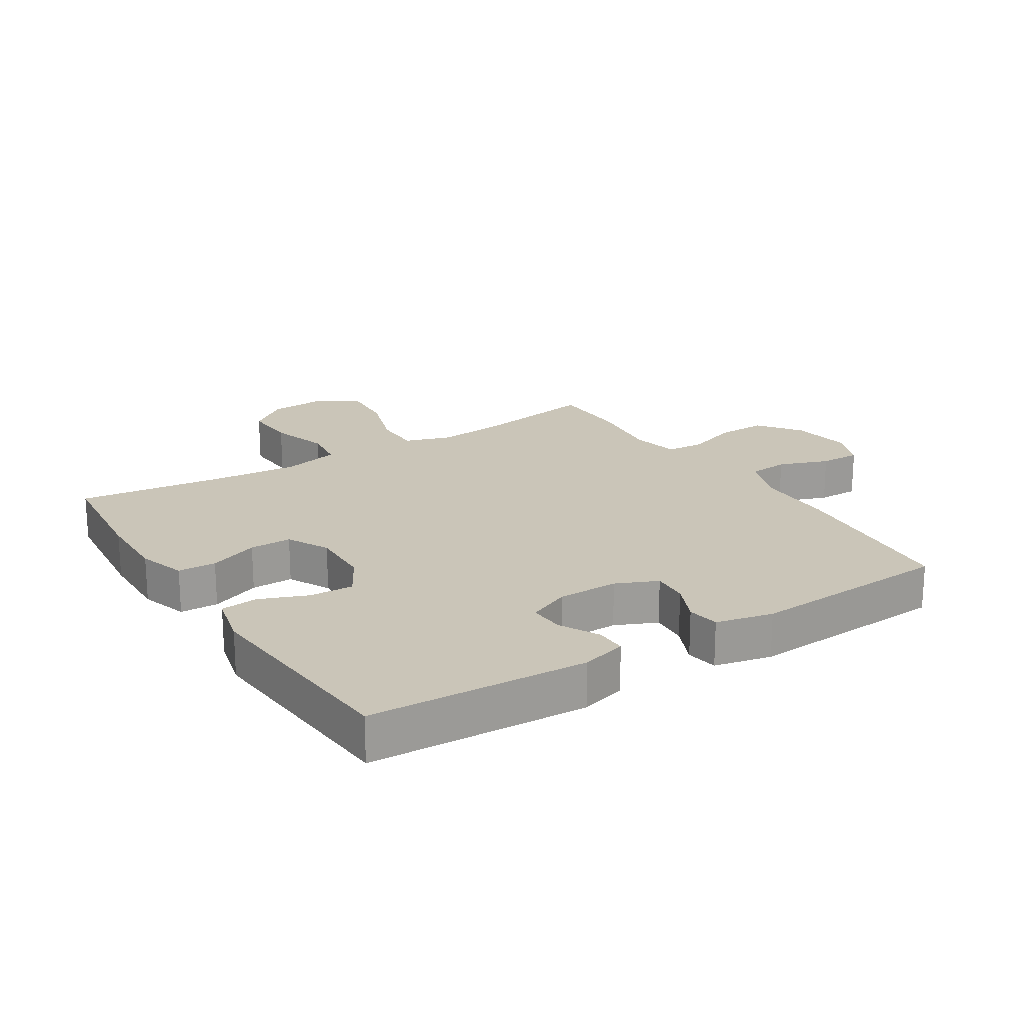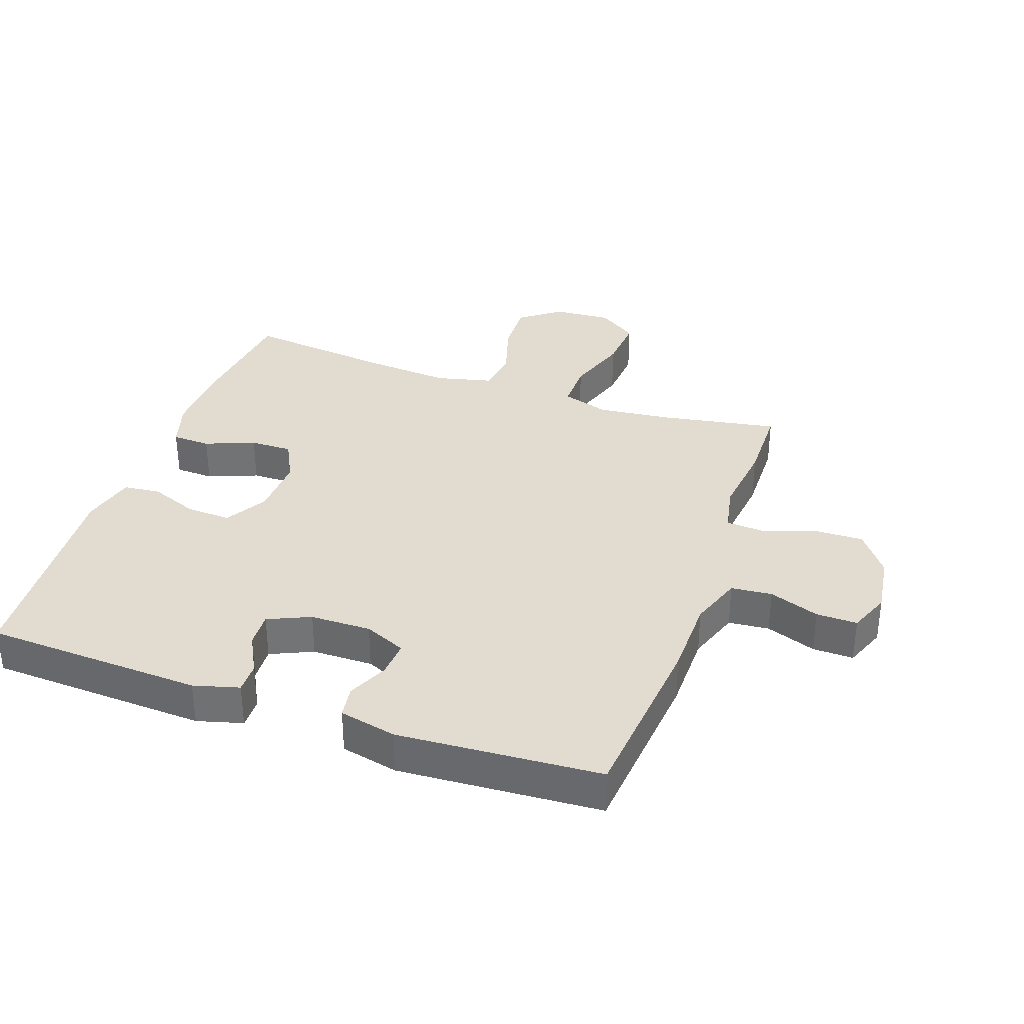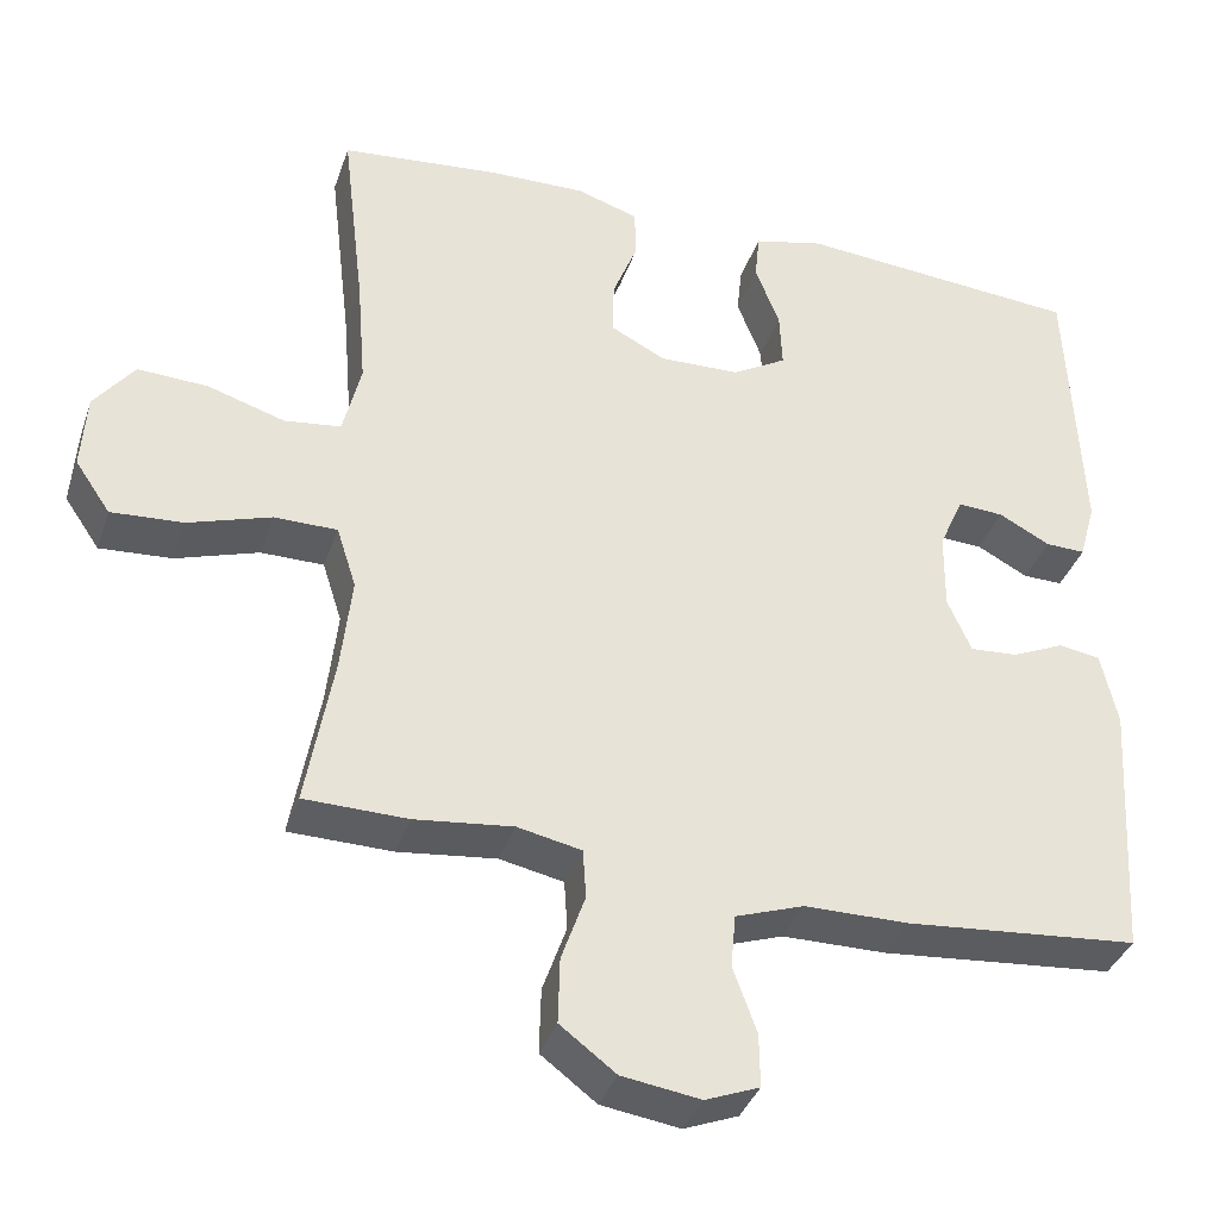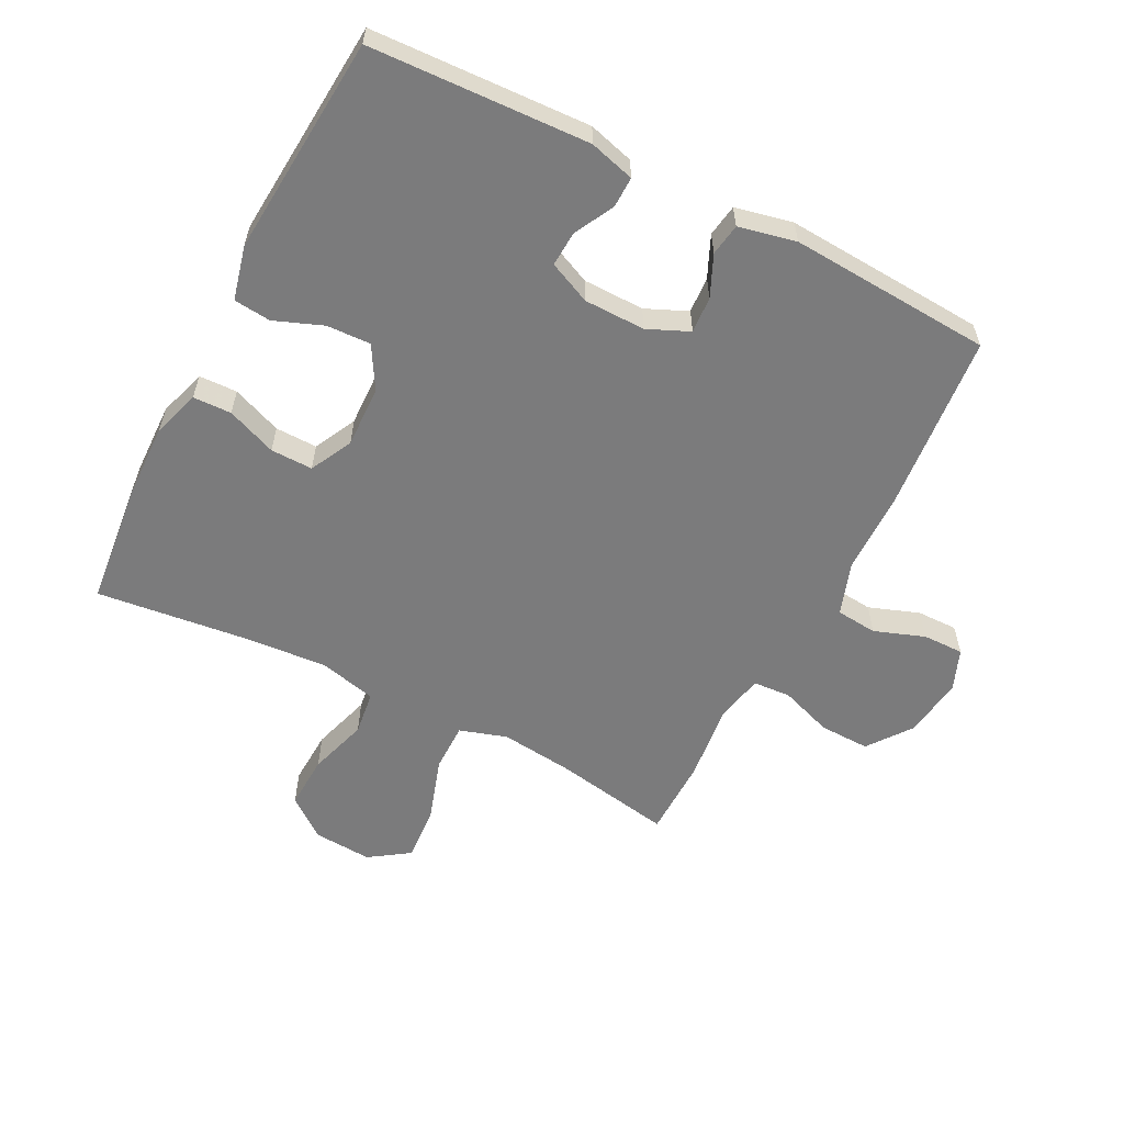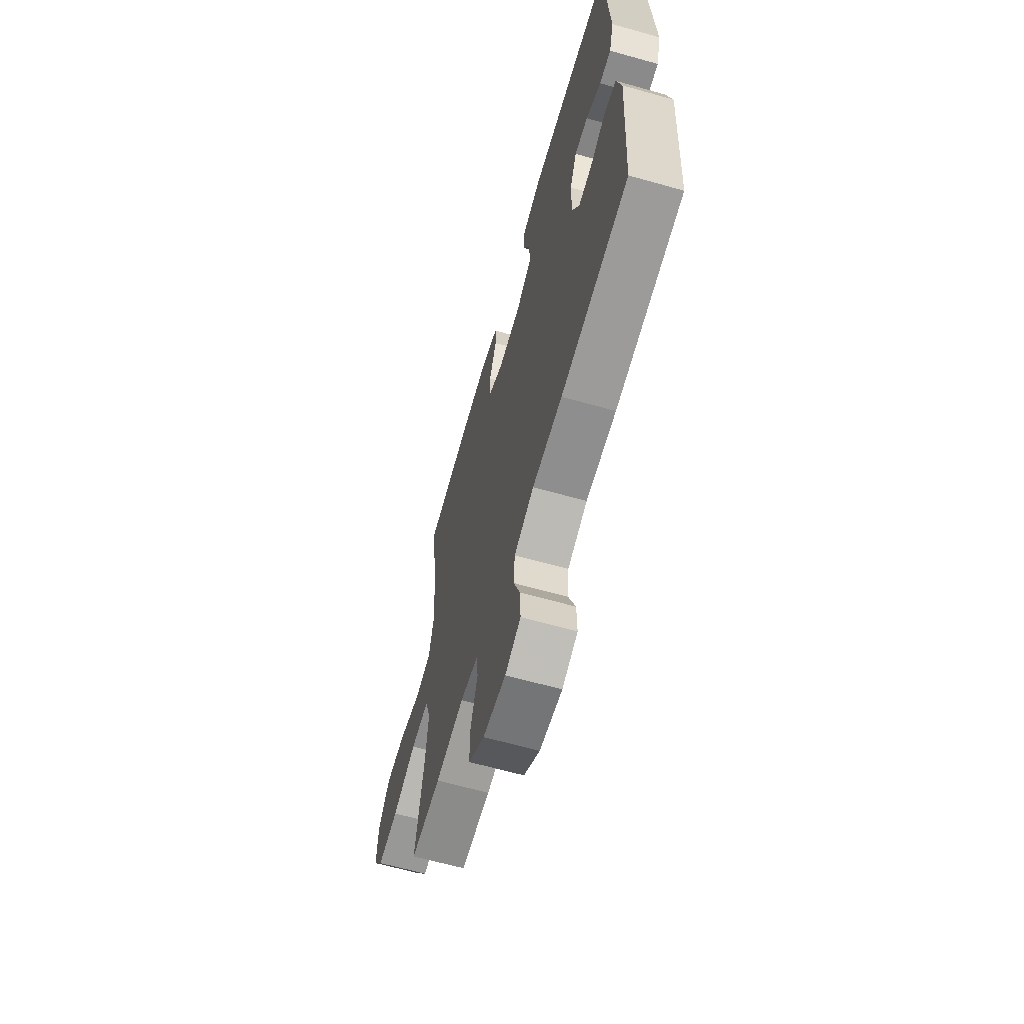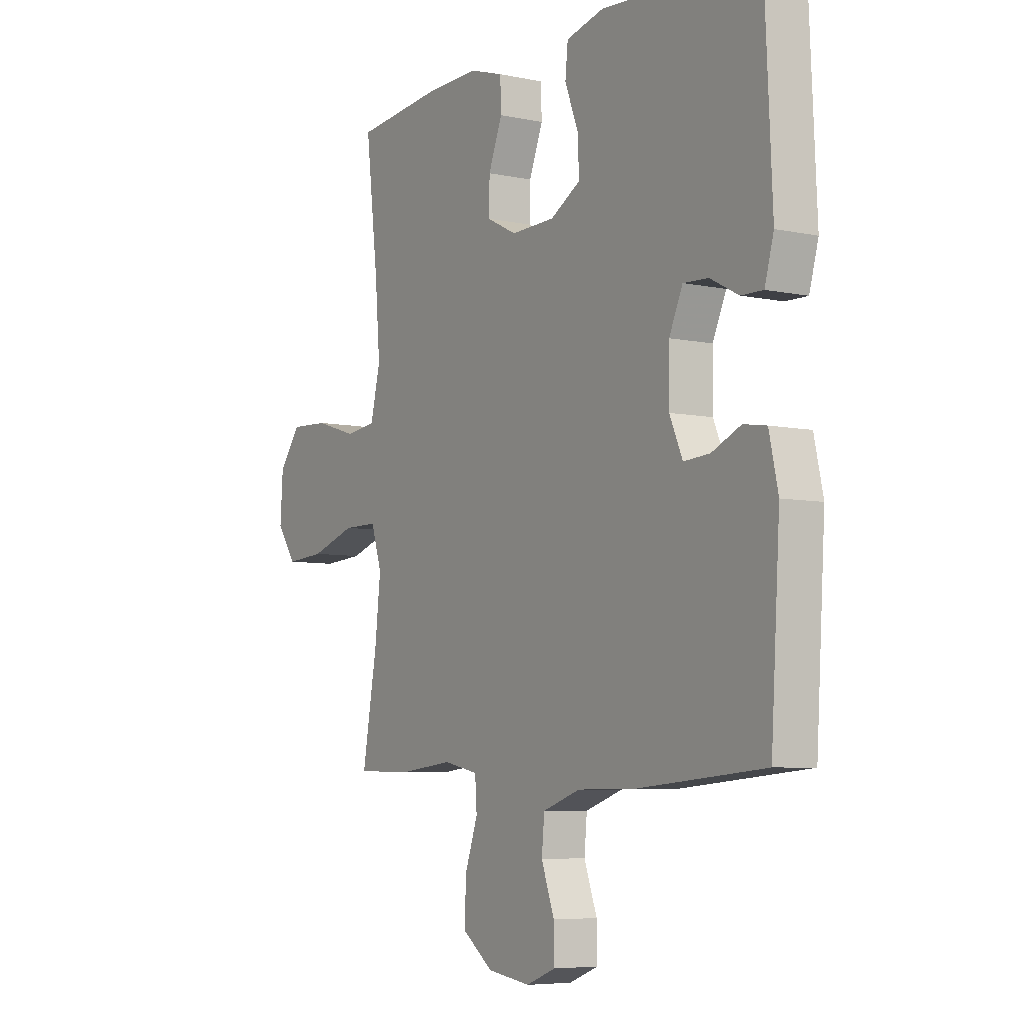
<metadata>
{"format":"obj","ext":"obj","renderer":"f3d","projection":"perspective","resolution":1024,"background":"white","views":[{"elev":20.4,"azim":57.7,"up":"+Y"},{"elev":34.3,"azim":109.4,"up":"+Y"},{"elev":-37.0,"azim":-17.9,"up":"+Z"},{"elev":-58.5,"azim":62.8,"up":"+Y"},{"elev":-64.6,"azim":74.2,"up":"+Z"},{"elev":-6.2,"azim":57.5,"up":"+Z"}]}
</metadata>
<code>
v 0.5 0.07 0.5
v 0.516 0.07 0.153
v 0.496 0.07 0.081
v 0.447 0.07 0.082
v 0.384 0.07 0.115
v 0.328 0.07 0.118
v 0.298 0.07 0.051
v 0.297 0.07 -0.046
v 0.326 0.07 -0.112
v 0.384 0.07 -0.108
v 0.449 0.07 -0.079
v 0.5 0.07 -0.087
v 0.52 0.07 -0.178
v 0.5 0.07 -0.5
v 0.214 0.07 -0.526
v 0.087 0.07 -0.527
v 0.003 0.07 -0.556
v -0.003 0.07 -0.621
v 0.026 0.07 -0.701
v 0.027 0.07 -0.766
v -0.039 0.07 -0.792
v -0.135 0.07 -0.778
v -0.203 0.07 -0.727
v -0.201 0.07 -0.647
v -0.172 0.07 -0.564
v -0.176 0.07 -0.504
v -0.254 0.07 -0.488
v -0.374 0.07 -0.502
v -0.5 0.07 -0.5
v -0.467 0.07 -0.313
v -0.454 0.07 -0.196
v -0.478 0.07 -0.121
v -0.555 0.07 -0.121
v -0.656 0.07 -0.154
v -0.744 0.07 -0.16
v -0.787 0.07 -0.097
v -0.781 0.07 -0.004
v -0.732 0.07 0.06
v -0.646 0.07 0.056
v -0.552 0.07 0.027
v -0.483 0.07 0.036
v -0.461 0.07 0.127
v -0.472 0.07 0.263
v -0.5 0.07 0.5
v -0.304 0.07 0.52
v -0.186 0.07 0.523
v -0.11 0.07 0.499
v -0.108 0.07 0.438
v -0.139 0.07 0.359
v -0.14 0.07 0.292
v -0.073 0.07 0.258
v 0.025 0.07 0.261
v 0.092 0.07 0.3
v 0.089 0.07 0.37
v 0.059 0.07 0.447
v 0.065 0.07 0.506
v 0.151 0.07 0.527
v 0.5 0 0.5
v 0.516 0 0.153
v 0.496 0 0.081
v 0.447 0 0.082
v 0.384 0 0.115
v 0.328 0 0.118
v 0.298 0 0.051
v 0.297 0 -0.046
v 0.326 0 -0.112
v 0.384 0 -0.108
v 0.449 0 -0.079
v 0.5 0 -0.087
v 0.52 0 -0.178
v 0.5 0 -0.5
v 0.214 0 -0.526
v 0.087 0 -0.527
v 0.003 0 -0.556
v -0.003 0 -0.621
v 0.026 0 -0.701
v 0.027 0 -0.766
v -0.039 0 -0.792
v -0.135 0 -0.778
v -0.203 0 -0.727
v -0.201 0 -0.647
v -0.172 0 -0.564
v -0.176 0 -0.504
v -0.254 0 -0.488
v -0.374 0 -0.502
v -0.5 0 -0.5
v -0.467 0 -0.313
v -0.454 0 -0.196
v -0.478 0 -0.121
v -0.555 0 -0.121
v -0.656 0 -0.154
v -0.744 0 -0.16
v -0.787 0 -0.097
v -0.781 0 -0.004
v -0.732 0 0.06
v -0.646 0 0.056
v -0.552 0 0.027
v -0.483 0 0.036
v -0.461 0 0.127
v -0.472 0 0.263
v -0.5 0 0.5
v -0.304 0 0.52
v -0.186 0 0.523
v -0.11 0 0.499
v -0.108 0 0.438
v -0.139 0 0.359
v -0.14 0 0.292
v -0.073 0 0.258
v 0.025 0 0.261
v 0.092 0 0.3
v 0.089 0 0.37
v 0.059 0 0.447
v 0.065 0 0.506
v 0.151 0 0.527
f 54 55 56 57
f 53 54 57 1
f 52 53 1 2
f 51 52 2 3
f 46 47 48 49
f 46 49 50
f 43 44 45 46
f 42 43 46 50
f 41 42 50 51
f 37 38 39 40
f 37 40 41
f 36 37 41
f 33 34 35 36
f 32 33 36 41
f 31 32 41 51
f 27 28 29 30
f 26 27 30 31
f 22 23 24 25
f 22 25 26
f 21 22 26
f 18 19 20 21
f 17 18 21 26
f 16 17 26 31
f 10 11 12 13
f 9 10 13 14
f 3 4 5
f 51 3 5
f 51 5 6
f 31 51 6 7
f 16 31 7 8
f 9 14 15 16
f 8 9 16
f 114 113 112 111
f 58 114 111 110
f 59 58 110 109
f 60 59 109 108
f 106 105 104 103
f 107 106 103
f 103 102 101 100
f 107 103 100 99
f 108 107 99 98
f 97 96 95 94
f 98 97 94
f 98 94 93
f 93 92 91 90
f 98 93 90 89
f 108 98 89 88
f 87 86 85 84
f 88 87 84 83
f 82 81 80 79
f 83 82 79
f 83 79 78
f 78 77 76 75
f 83 78 75 74
f 88 83 74 73
f 70 69 68 67
f 71 70 67 66
f 62 61 60
f 62 60 108
f 63 62 108
f 64 63 108 88
f 65 64 88 73
f 73 72 71 66
f 73 66 65
f 1 58 59 2
f 2 59 60 3
f 3 60 61 4
f 4 61 62 5
f 5 62 63 6
f 6 63 64 7
f 7 64 65 8
f 8 65 66 9
f 9 66 67 10
f 10 67 68 11
f 11 68 69 12
f 12 69 70 13
f 13 70 71 14
f 14 71 72 15
f 15 72 73 16
f 16 73 74 17
f 17 74 75 18
f 18 75 76 19
f 19 76 77 20
f 20 77 78 21
f 21 78 79 22
f 22 79 80 23
f 23 80 81 24
f 24 81 82 25
f 25 82 83 26
f 26 83 84 27
f 27 84 85 28
f 28 85 86 29
f 29 86 87 30
f 30 87 88 31
f 31 88 89 32
f 32 89 90 33
f 33 90 91 34
f 34 91 92 35
f 35 92 93 36
f 36 93 94 37
f 37 94 95 38
f 38 95 96 39
f 39 96 97 40
f 40 97 98 41
f 41 98 99 42
f 42 99 100 43
f 43 100 101 44
f 44 101 102 45
f 45 102 103 46
f 46 103 104 47
f 47 104 105 48
f 48 105 106 49
f 49 106 107 50
f 50 107 108 51
f 51 108 109 52
f 52 109 110 53
f 53 110 111 54
f 54 111 112 55
f 55 112 113 56
f 56 113 114 57
f 57 114 58 1

</code>
